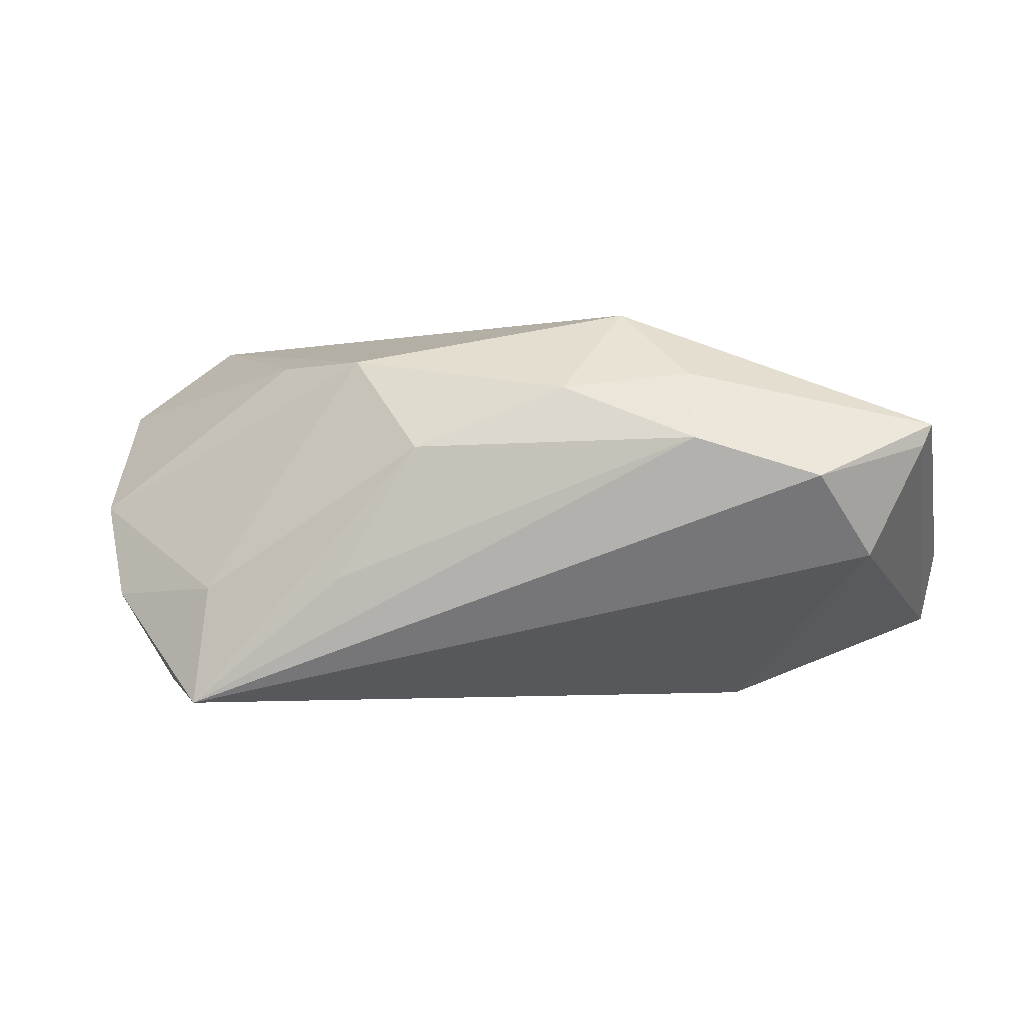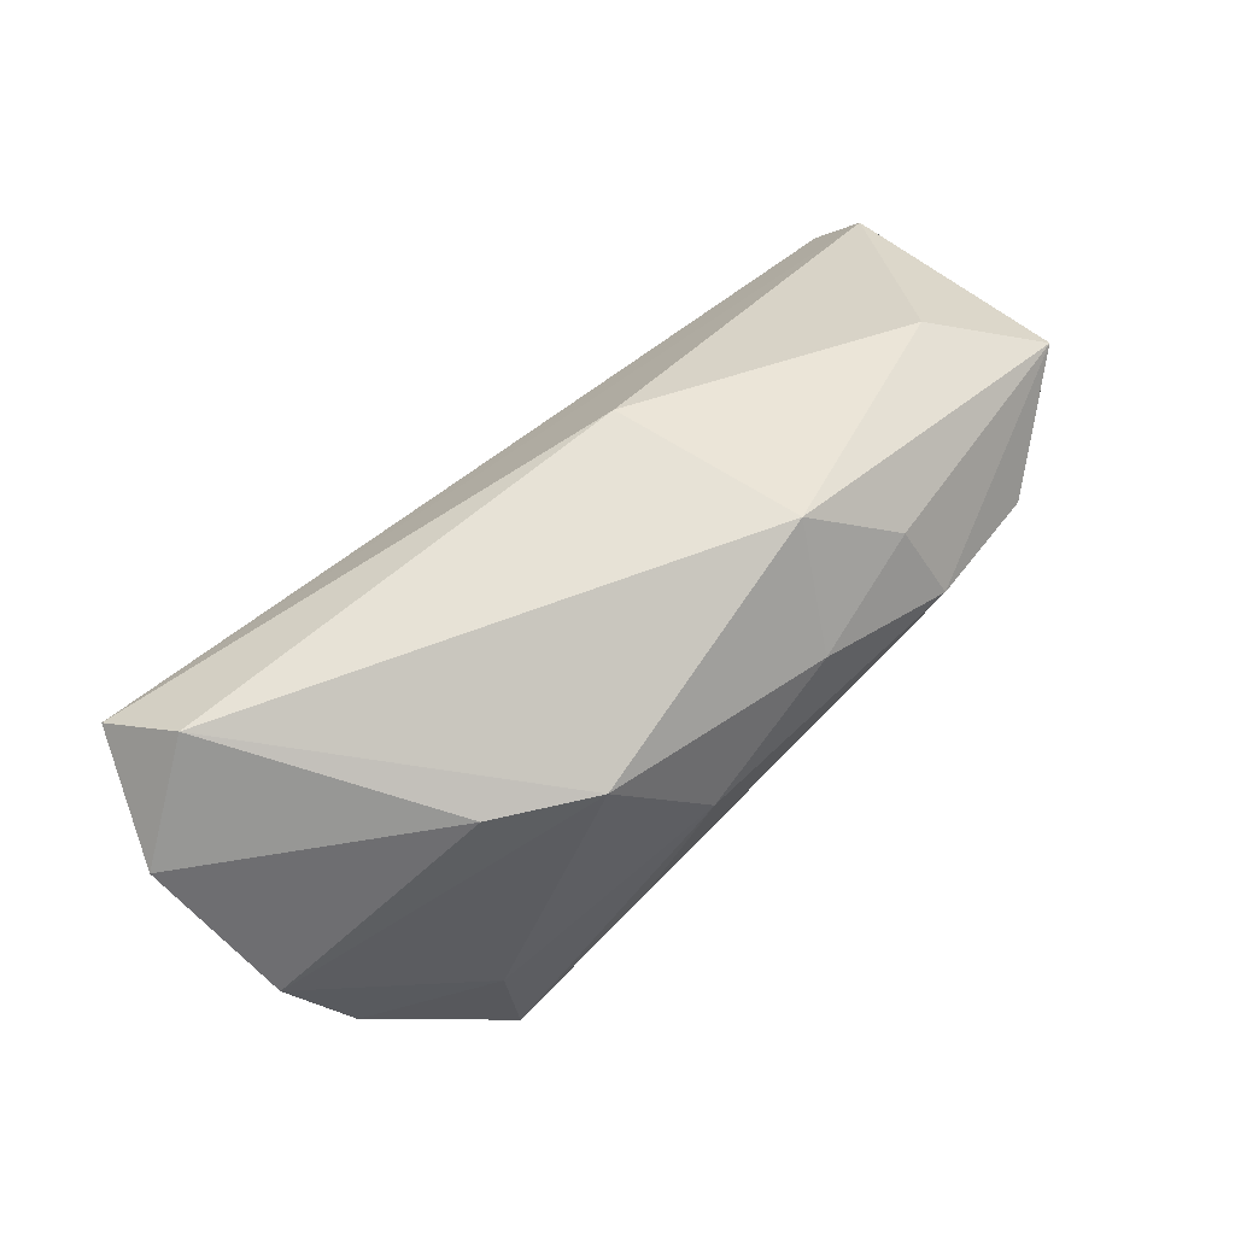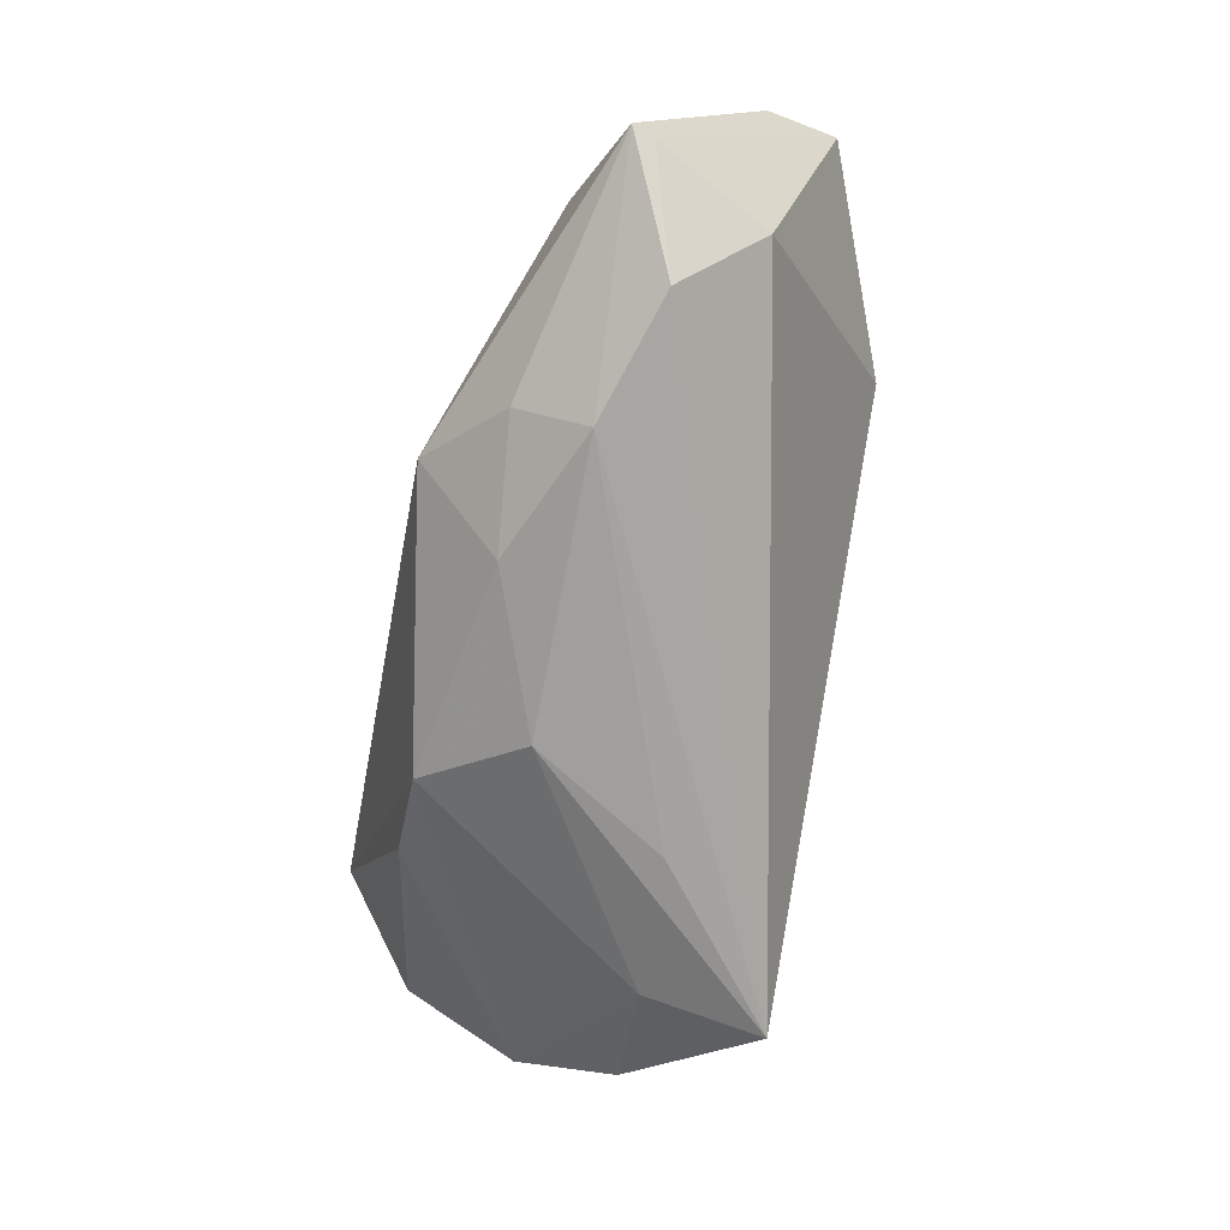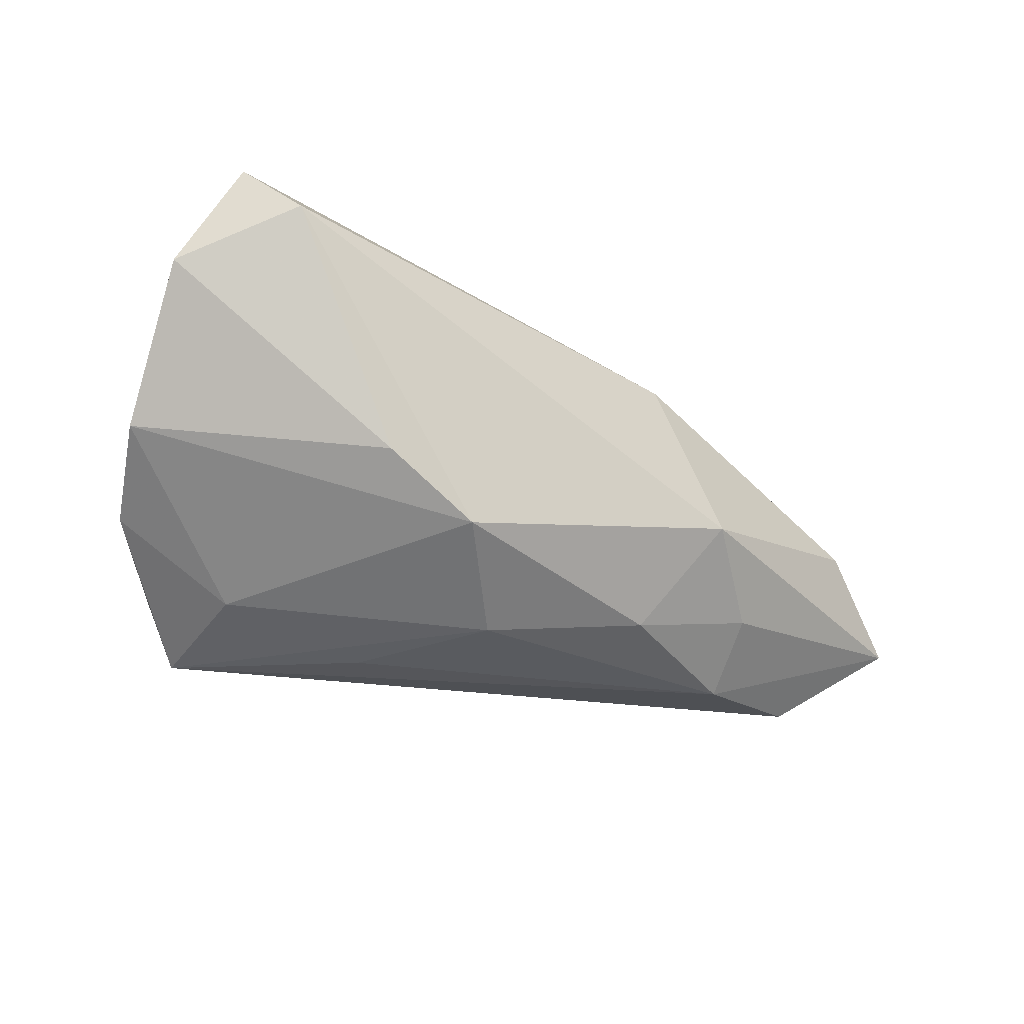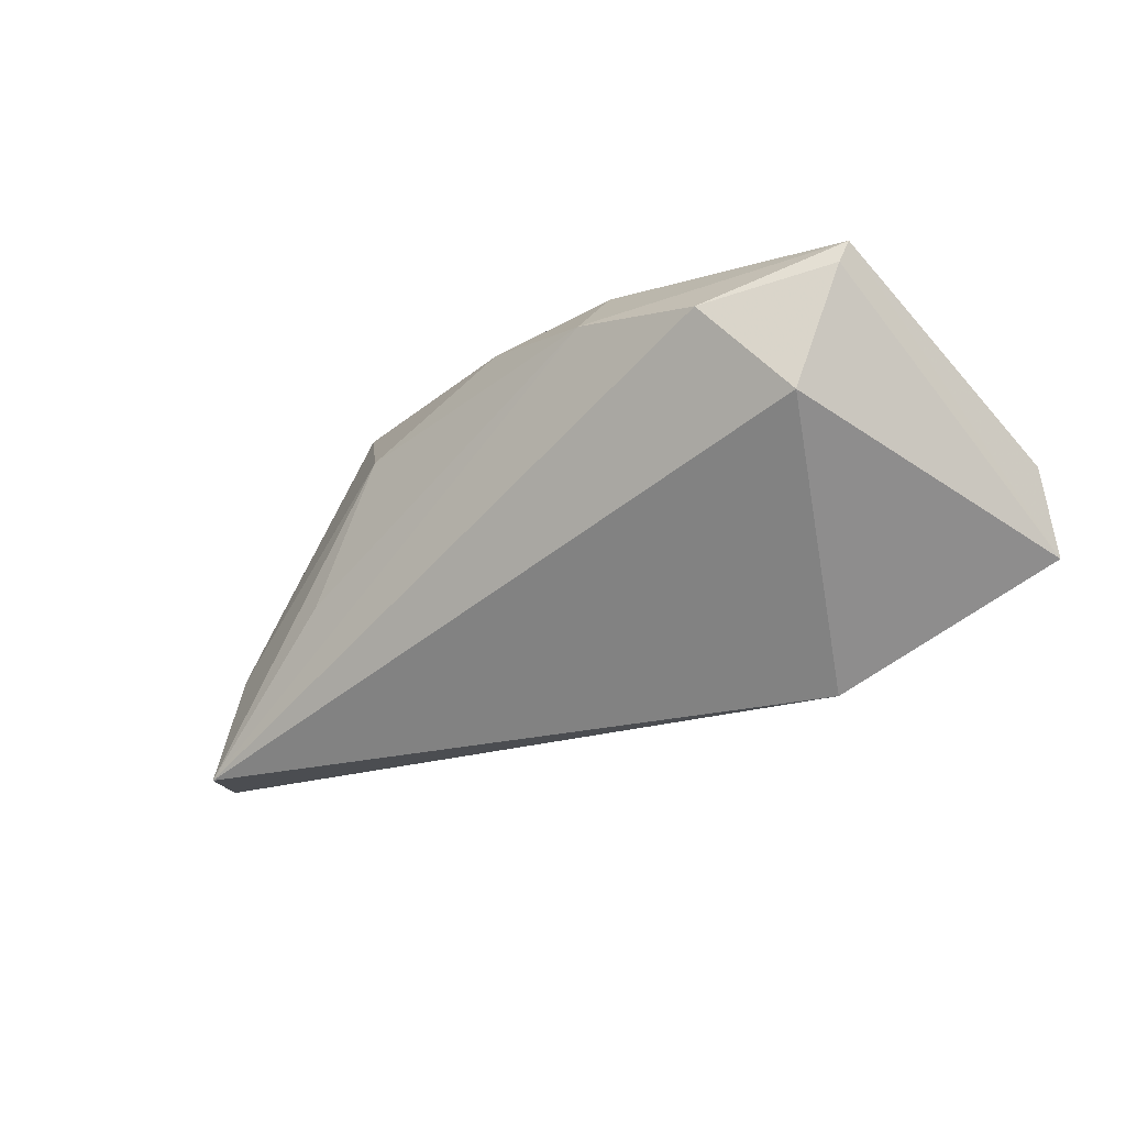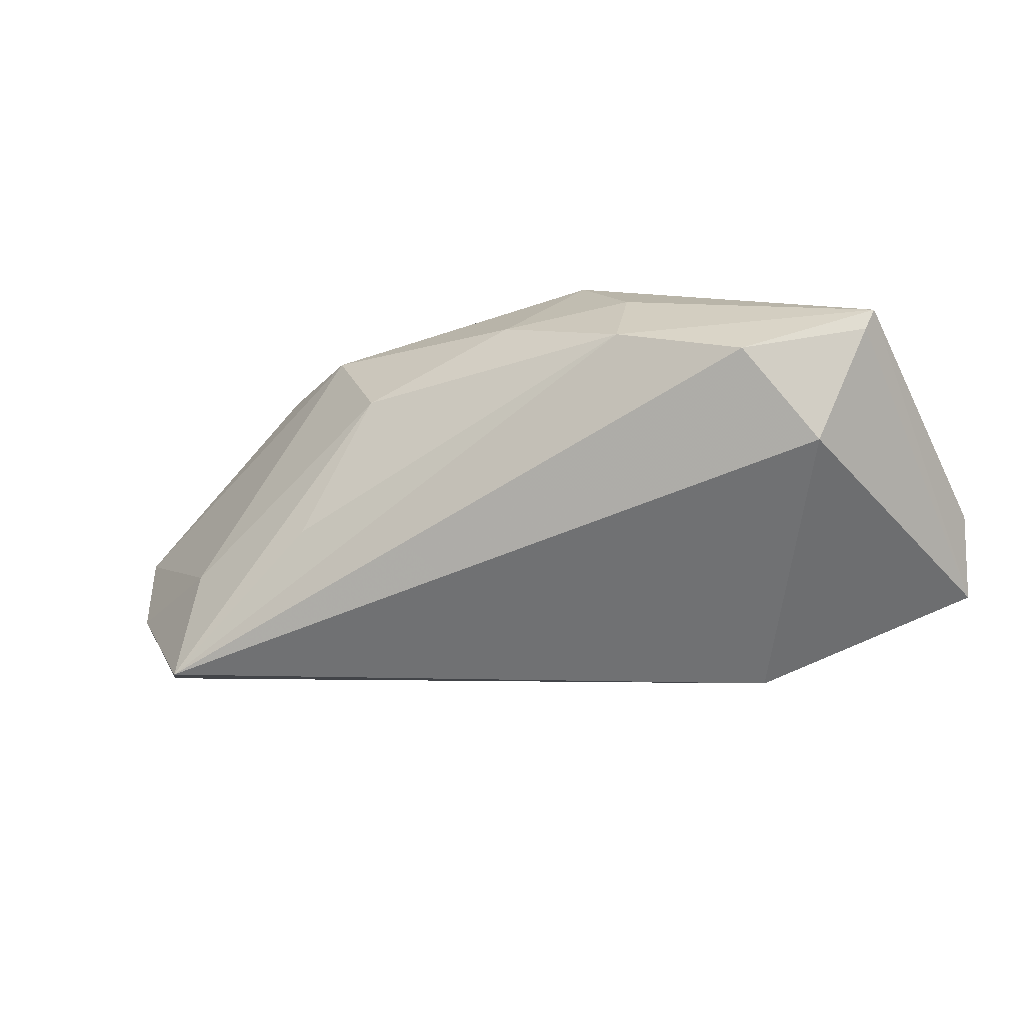
<metadata>
{"format":"obj","ext":"obj","renderer":"f3d","projection":"perspective","resolution":1024,"background":"white","views":[{"elev":-2.5,"azim":-170.0,"up":"+Y"},{"elev":73.3,"azim":137.2,"up":"+Y"},{"elev":-71.5,"azim":-102.0,"up":"+Z"},{"elev":-32.2,"azim":148.1,"up":"+Z"},{"elev":-33.4,"azim":-134.6,"up":"+Y"},{"elev":-25.7,"azim":-152.7,"up":"+Y"}]}
</metadata>
<code>
v -0.0571 0.00696 -0.01203
v -0.04999 -0.007649 -0.01256
v 0.01957 -0.01064 -0.02464
v -0.01021 0.01456 -0.0219
v 0.04295 -0.00108 0.01245
v -0.01201 0.01805 0.01523
v 0.05489 -0.01274 -0.0121
v 0.04885 0.02508 0.01759
v 0.01906 0.01903 -0.01743
v 0.0543 0.01781 0.02644
v 0.06116 0.01438 0.01082
v 0.04557 -0.0245 -0.01627
v -0.02775 0.007462 -0.02464
v -0.05826 0.009791 -0.01142
v 0.03126 0.01912 -0.01039
v 0.05391 0.011 0.02039
v 0.03908 -0.01197 -0.02064
v 0.05927 -0.0002758 -0.005775
v -0.04701 0.01459 -0.0001605
v -0.0264 0.01656 -0.01779
v 0.009272 0.006717 -0.02464
v -0.0579 -0.01655 0.02527
v -0.01655 0.02561 -0.01026
v -0.05979 -0.006878 0.02008
v -0.03053 -0.02741 0.01663
v -0.04375 0.002504 -0.02198
v 0.04001 -0.02741 -0.02368
f 27 25 2
f 27 21 17
f 3 27 13
f 13 21 3
f 3 21 27
f 8 23 6
f 24 10 6
f 6 10 8
f 4 21 13
f 7 17 18
f 27 17 7
f 12 25 27
f 12 5 25
f 27 7 12
f 22 10 24
f 25 10 22
f 22 2 25
f 25 5 16
f 16 10 25
f 5 12 16
f 16 12 7
f 8 10 11
f 10 16 11
f 11 7 18
f 11 16 7
f 13 27 26
f 27 2 26
f 21 4 9
f 9 4 23
f 9 23 8
f 18 17 9
f 9 17 21
f 24 6 19
f 19 6 23
f 13 26 14
f 14 19 23
f 24 19 14
f 14 22 24
f 18 9 15
f 15 11 18
f 8 11 15
f 15 9 8
f 13 14 20
f 20 14 23
f 20 4 13
f 23 4 20
f 1 26 2
f 1 14 26
f 2 22 1
f 22 14 1

</code>
